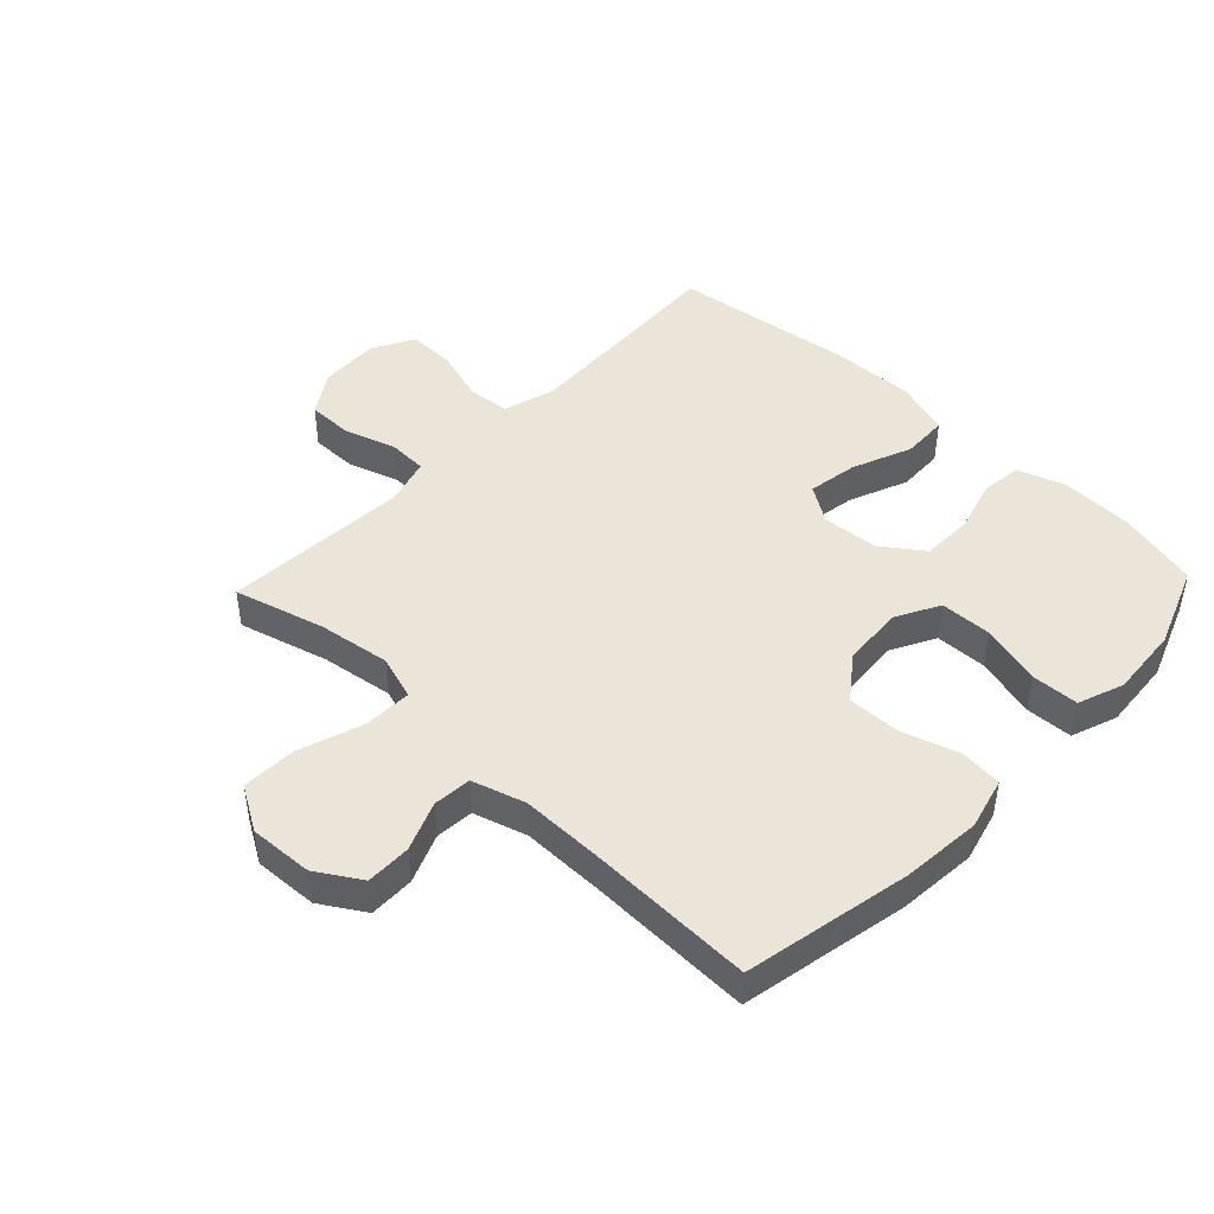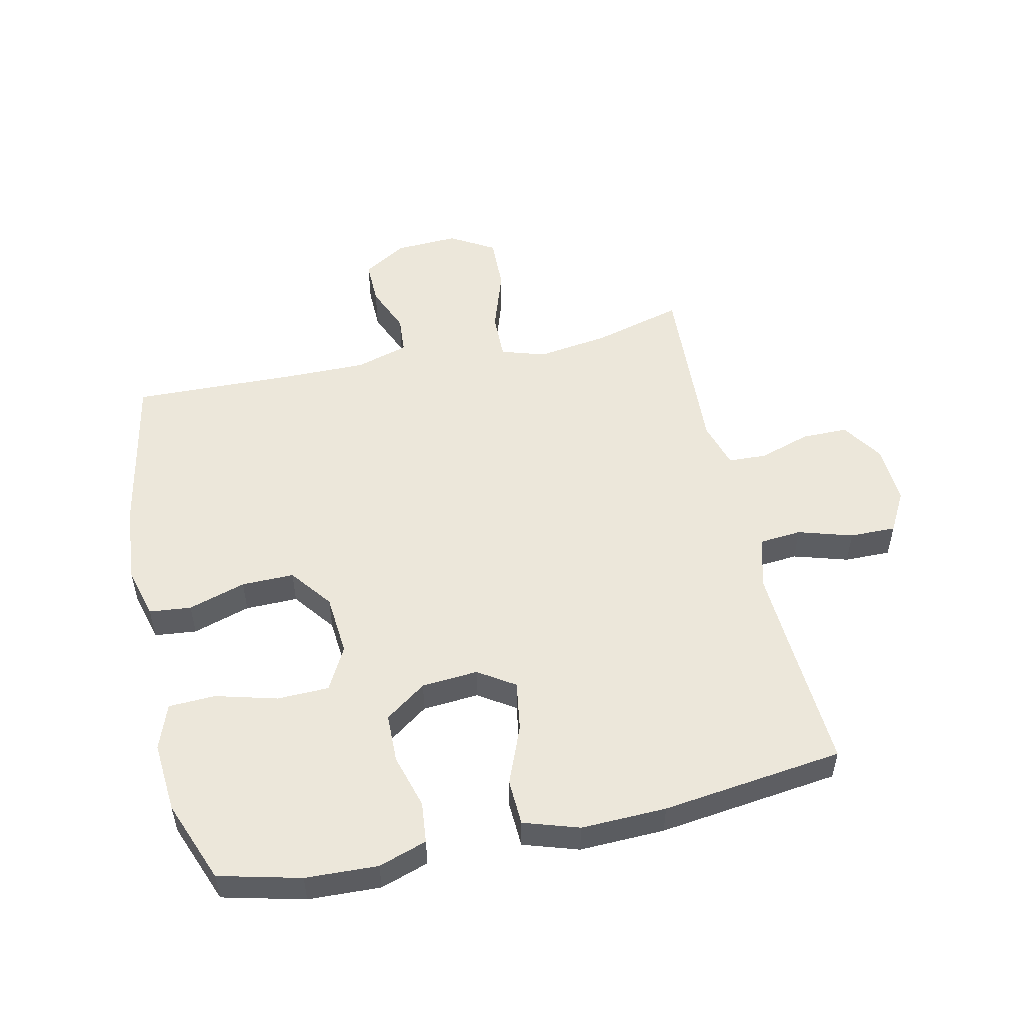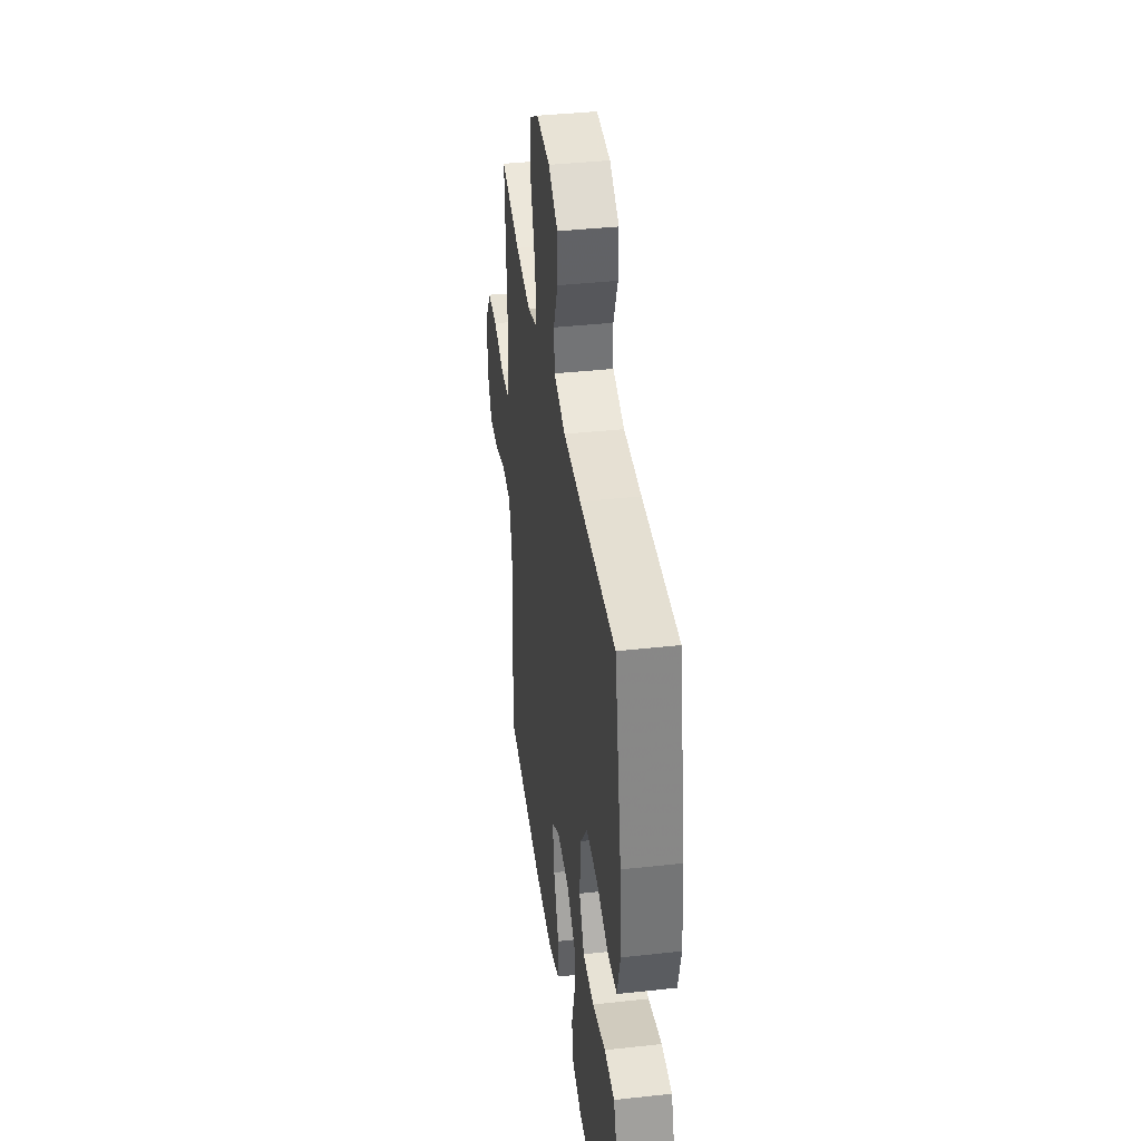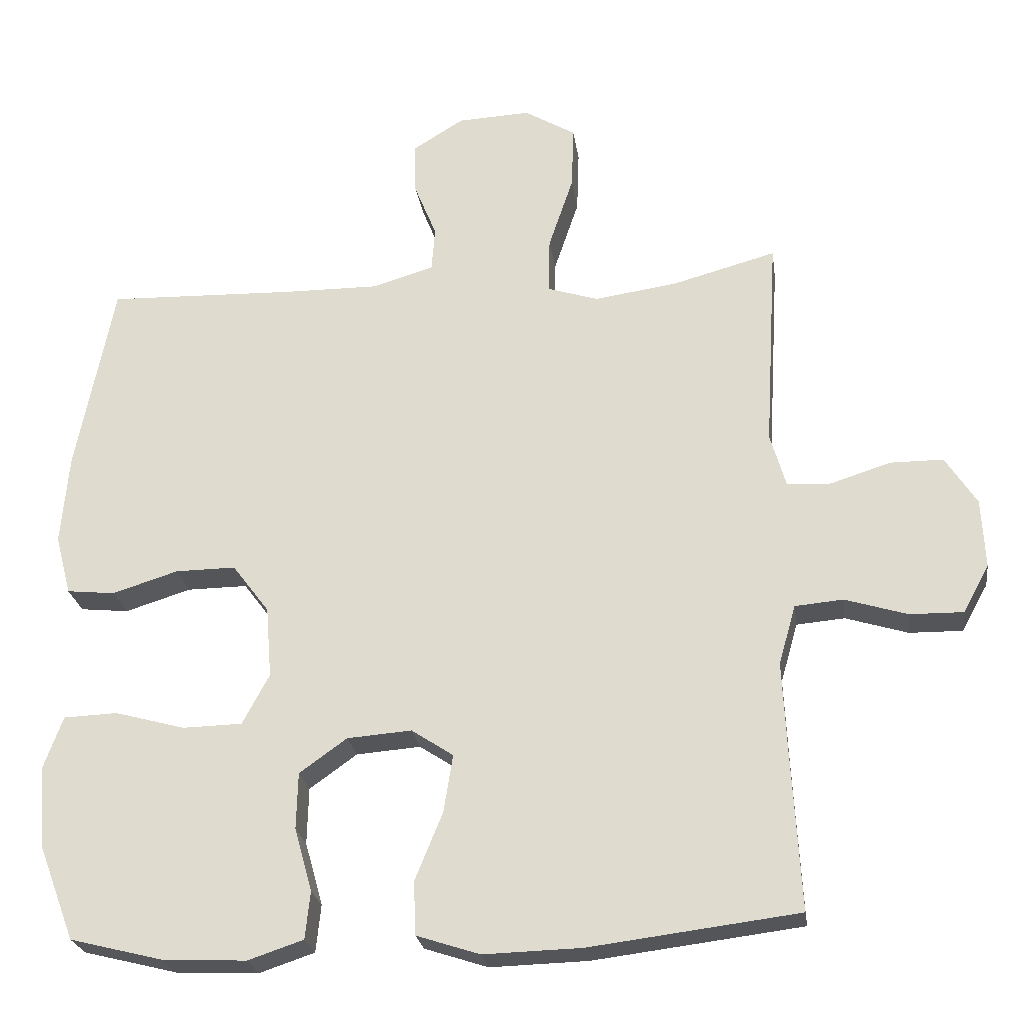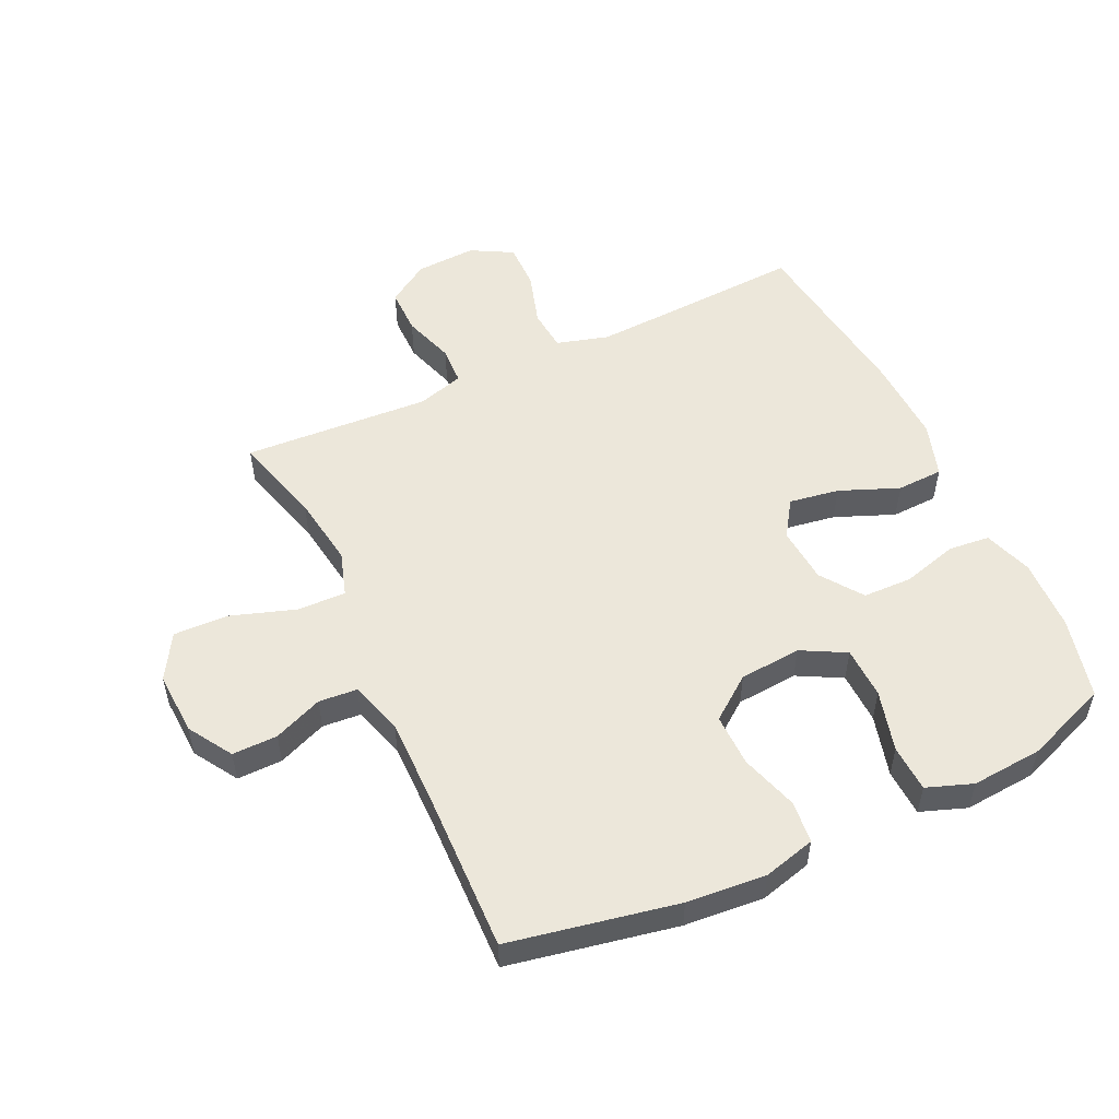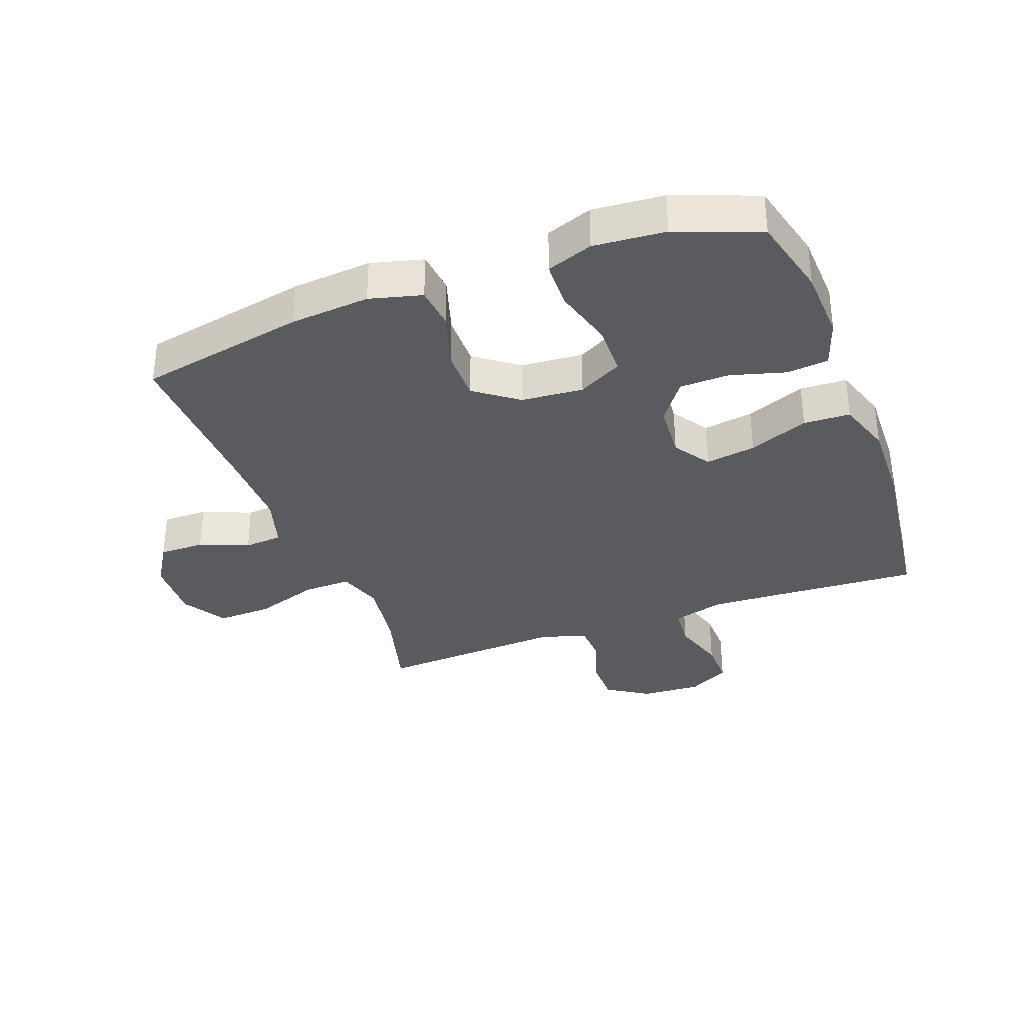
<metadata>
{"format":"obj","ext":"obj","renderer":"f3d","projection":"perspective","resolution":1024,"background":"white","views":[{"elev":45.4,"azim":43.6,"up":"+Y"},{"elev":51.9,"azim":167.4,"up":"+Y"},{"elev":39.0,"azim":82.2,"up":"+Z"},{"elev":-24.4,"azim":-172.0,"up":"+Z"},{"elev":52.9,"azim":64.8,"up":"+Y"},{"elev":-33.5,"azim":110.5,"up":"+Y"}]}
</metadata>
<code>
v 0.5 0.07 -0.5
v 0.368 0.07 -0.533
v 0.251 0.07 -0.538
v 0.173 0.07 -0.512
v 0.166 0.07 -0.445
v 0.191 0.07 -0.356
v 0.189 0.07 -0.276
v 0.122 0.07 -0.228
v 0.031 0.07 -0.221
v -0.028 0.07 -0.26
v -0.015 0.07 -0.341
v 0.024 0.07 -0.437
v 0.021 0.07 -0.512
v -0.068 0.07 -0.541
v -0.206 0.07 -0.537
v -0.5 0.07 -0.5
v -0.488 0.07 -0.276
v -0.482 0.07 -0.149
v -0.506 0.07 -0.065
v -0.574 0.07 -0.059
v -0.662 0.07 -0.086
v -0.737 0.07 -0.087
v -0.774 0.07 -0.02
v -0.769 0.07 0.078
v -0.725 0.07 0.146
v -0.65 0.07 0.146
v -0.566 0.07 0.119
v -0.504 0.07 0.122
v -0.482 0.07 0.198
v -0.489 0.07 0.316
v -0.5 0.07 0.5
v -0.354 0.07 0.46
v -0.237 0.07 0.443
v -0.165 0.07 0.466
v -0.167 0.07 0.544
v -0.202 0.07 0.648
v -0.205 0.07 0.737
v -0.133 0.07 0.78
v -0.03 0.07 0.775
v 0.041 0.07 0.731
v 0.04 0.07 0.658
v 0.008 0.07 0.579
v 0.013 0.07 0.517
v 0.099 0.07 0.491
v 0.23 0.07 0.492
v 0.5 0.07 0.5
v 0.553 0.07 0.23
v 0.564 0.07 0.102
v 0.542 0.07 0.018
v 0.474 0.07 0.011
v 0.381 0.07 0.04
v 0.296 0.07 0.041
v 0.244 0.07 -0.028
v 0.236 0.07 -0.128
v 0.274 0.07 -0.199
v 0.358 0.07 -0.201
v 0.457 0.07 -0.174
v 0.533 0.07 -0.177
v 0.56 0.07 -0.251
v 0.551 0.07 -0.366
v 0.5 0 -0.5
v 0.368 0 -0.533
v 0.251 0 -0.538
v 0.173 0 -0.512
v 0.166 0 -0.445
v 0.191 0 -0.356
v 0.189 0 -0.276
v 0.122 0 -0.228
v 0.031 0 -0.221
v -0.028 0 -0.26
v -0.015 0 -0.341
v 0.024 0 -0.437
v 0.021 0 -0.512
v -0.068 0 -0.541
v -0.206 0 -0.537
v -0.5 0 -0.5
v -0.488 0 -0.276
v -0.482 0 -0.149
v -0.506 0 -0.065
v -0.574 0 -0.059
v -0.662 0 -0.086
v -0.737 0 -0.087
v -0.774 0 -0.02
v -0.769 0 0.078
v -0.725 0 0.146
v -0.65 0 0.146
v -0.566 0 0.119
v -0.504 0 0.122
v -0.482 0 0.198
v -0.489 0 0.316
v -0.5 0 0.5
v -0.354 0 0.46
v -0.237 0 0.443
v -0.165 0 0.466
v -0.167 0 0.544
v -0.202 0 0.648
v -0.205 0 0.737
v -0.133 0 0.78
v -0.03 0 0.775
v 0.041 0 0.731
v 0.04 0 0.658
v 0.008 0 0.579
v 0.013 0 0.517
v 0.099 0 0.491
v 0.23 0 0.492
v 0.5 0 0.5
v 0.553 0 0.23
v 0.564 0 0.102
v 0.542 0 0.018
v 0.474 0 0.011
v 0.381 0 0.04
v 0.296 0 0.041
v 0.244 0 -0.028
v 0.236 0 -0.128
v 0.274 0 -0.199
v 0.358 0 -0.201
v 0.457 0 -0.174
v 0.533 0 -0.177
v 0.56 0 -0.251
v 0.551 0 -0.366
f 4 5 6
f 3 4 6
f 2 3 6
f 1 2 6
f 60 1 6
f 59 60 6
f 58 59 6
f 57 58 6
f 56 57 6
f 55 56 6 7
f 54 55 7 8
f 53 54 8 9
f 52 53 9 10
f 49 50 51
f 48 49 51
f 47 48 51
f 46 47 51
f 45 46 51
f 44 45 51 52
f 43 44 52 10
f 40 41 42
f 39 40 42
f 38 39 42
f 37 38 42
f 36 37 42
f 35 36 42
f 42 43 10
f 35 42 10
f 34 35 10
f 30 31 32
f 29 30 32 33
f 34 10 11
f 33 34 11
f 29 33 11
f 28 29 11
f 25 26 27
f 24 25 27
f 23 24 27
f 22 23 27
f 21 22 27
f 20 21 27
f 19 20 27 28
f 15 16 17
f 14 15 17
f 13 14 17
f 12 13 17
f 11 12 17
f 11 17 18
f 11 18 19 28
f 66 65 64
f 66 64 63
f 66 63 62
f 66 62 61
f 66 61 120
f 66 120 119
f 66 119 118
f 66 118 117
f 66 117 116
f 67 66 116 115
f 68 67 115 114
f 69 68 114 113
f 70 69 113 112
f 111 110 109
f 111 109 108
f 111 108 107
f 111 107 106
f 111 106 105
f 112 111 105 104
f 70 112 104 103
f 102 101 100
f 102 100 99
f 102 99 98
f 102 98 97
f 102 97 96
f 102 96 95
f 70 103 102
f 70 102 95
f 70 95 94
f 92 91 90
f 93 92 90 89
f 71 70 94
f 71 94 93
f 71 93 89
f 71 89 88
f 87 86 85
f 87 85 84
f 87 84 83
f 87 83 82
f 87 82 81
f 87 81 80
f 88 87 80 79
f 77 76 75
f 77 75 74
f 77 74 73
f 77 73 72
f 77 72 71
f 78 77 71
f 88 79 78 71
f 1 61 62 2
f 2 62 63 3
f 3 63 64 4
f 4 64 65 5
f 5 65 66 6
f 6 66 67 7
f 7 67 68 8
f 8 68 69 9
f 9 69 70 10
f 10 70 71 11
f 11 71 72 12
f 12 72 73 13
f 13 73 74 14
f 14 74 75 15
f 15 75 76 16
f 16 76 77 17
f 17 77 78 18
f 18 78 79 19
f 19 79 80 20
f 20 80 81 21
f 21 81 82 22
f 22 82 83 23
f 23 83 84 24
f 24 84 85 25
f 25 85 86 26
f 26 86 87 27
f 27 87 88 28
f 28 88 89 29
f 29 89 90 30
f 30 90 91 31
f 31 91 92 32
f 32 92 93 33
f 33 93 94 34
f 34 94 95 35
f 35 95 96 36
f 36 96 97 37
f 37 97 98 38
f 38 98 99 39
f 39 99 100 40
f 40 100 101 41
f 41 101 102 42
f 42 102 103 43
f 43 103 104 44
f 44 104 105 45
f 45 105 106 46
f 46 106 107 47
f 47 107 108 48
f 48 108 109 49
f 49 109 110 50
f 50 110 111 51
f 51 111 112 52
f 52 112 113 53
f 53 113 114 54
f 54 114 115 55
f 55 115 116 56
f 56 116 117 57
f 57 117 118 58
f 58 118 119 59
f 59 119 120 60
f 60 120 61 1

</code>
